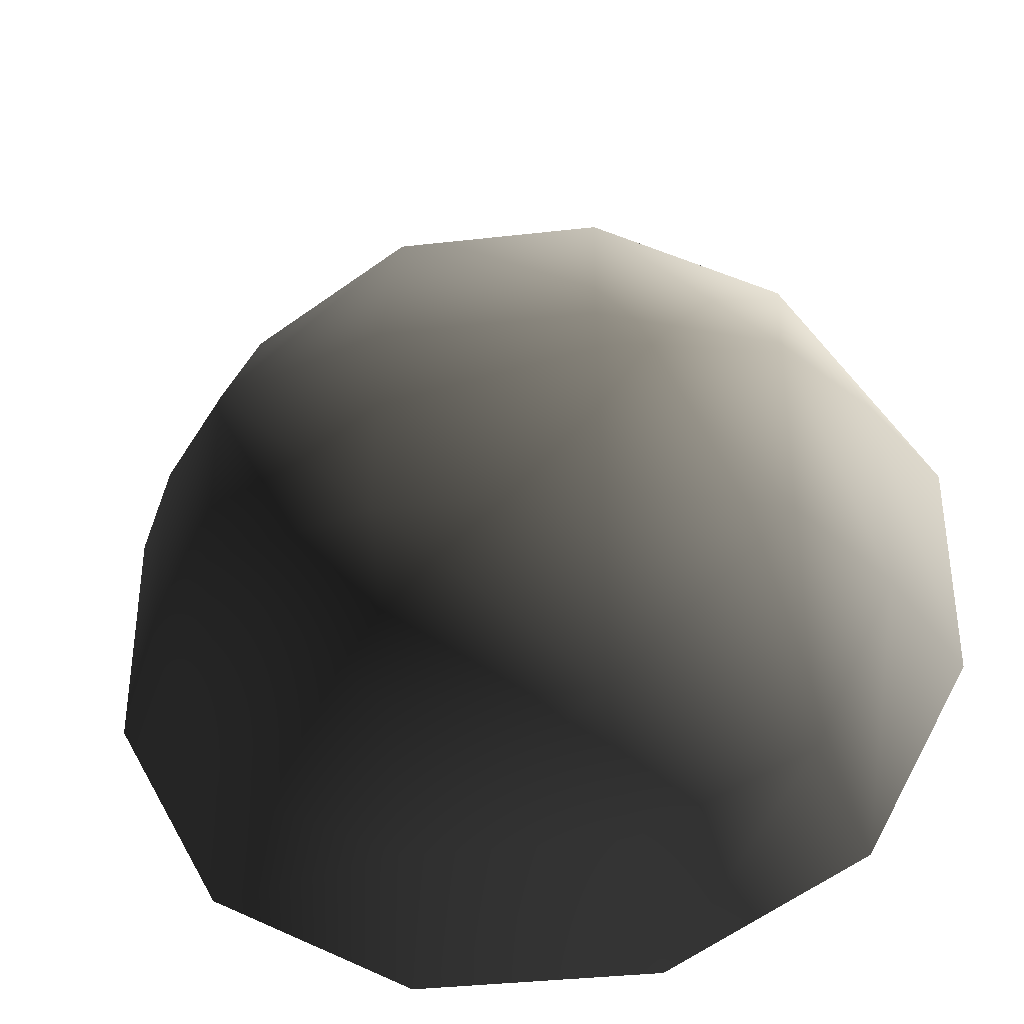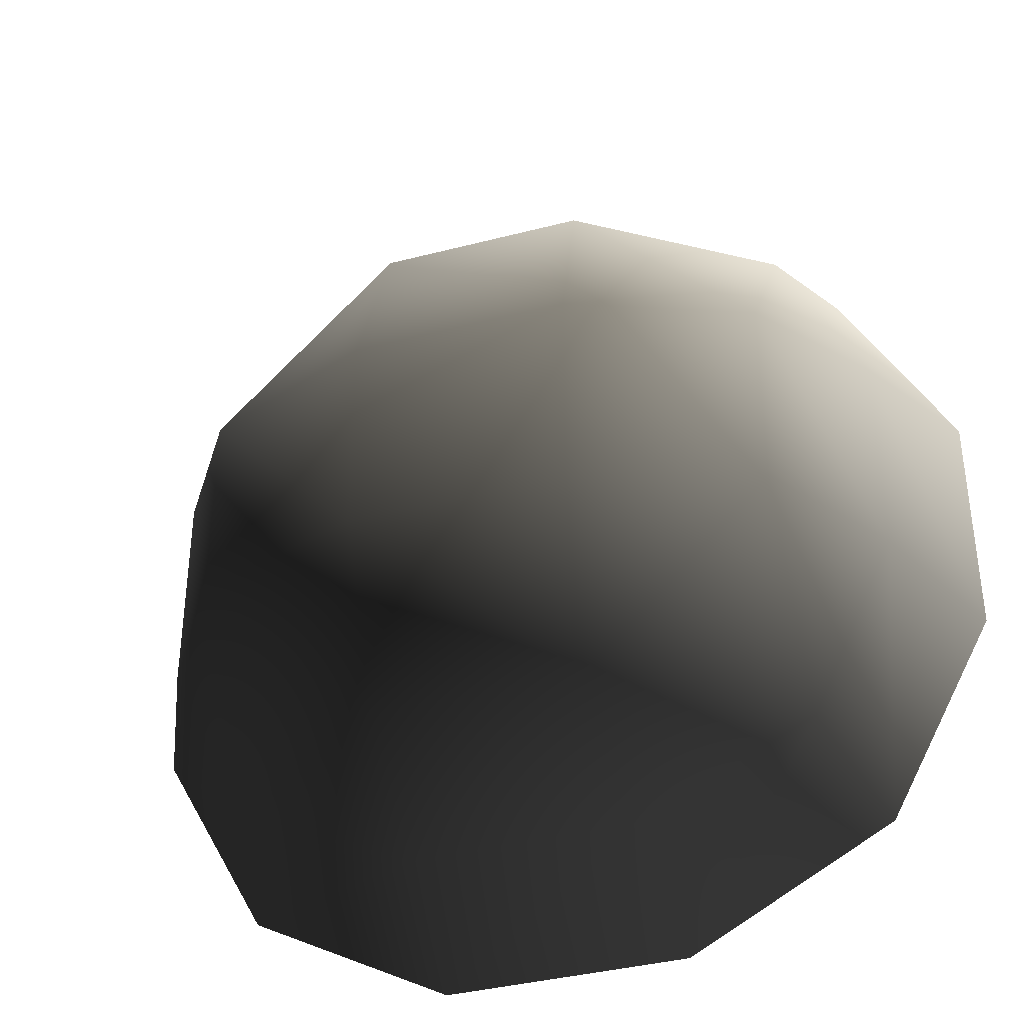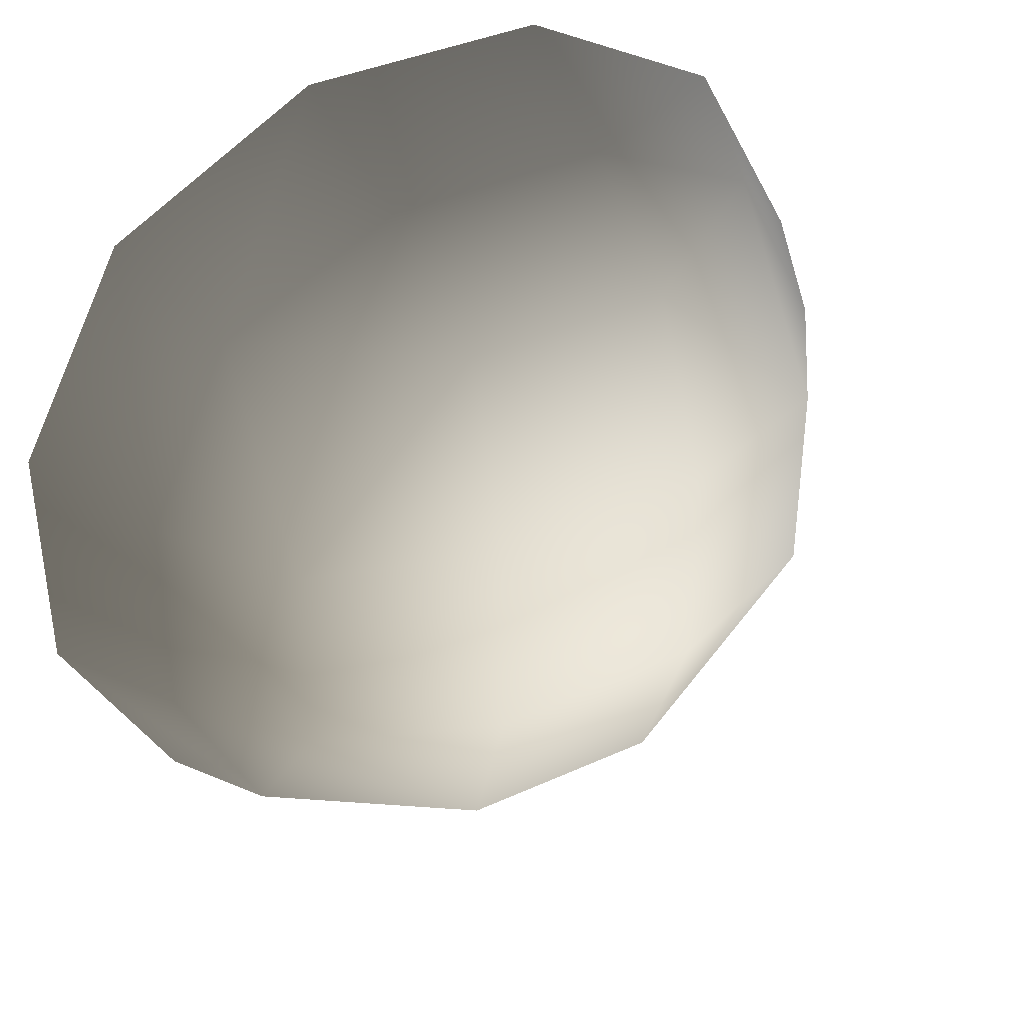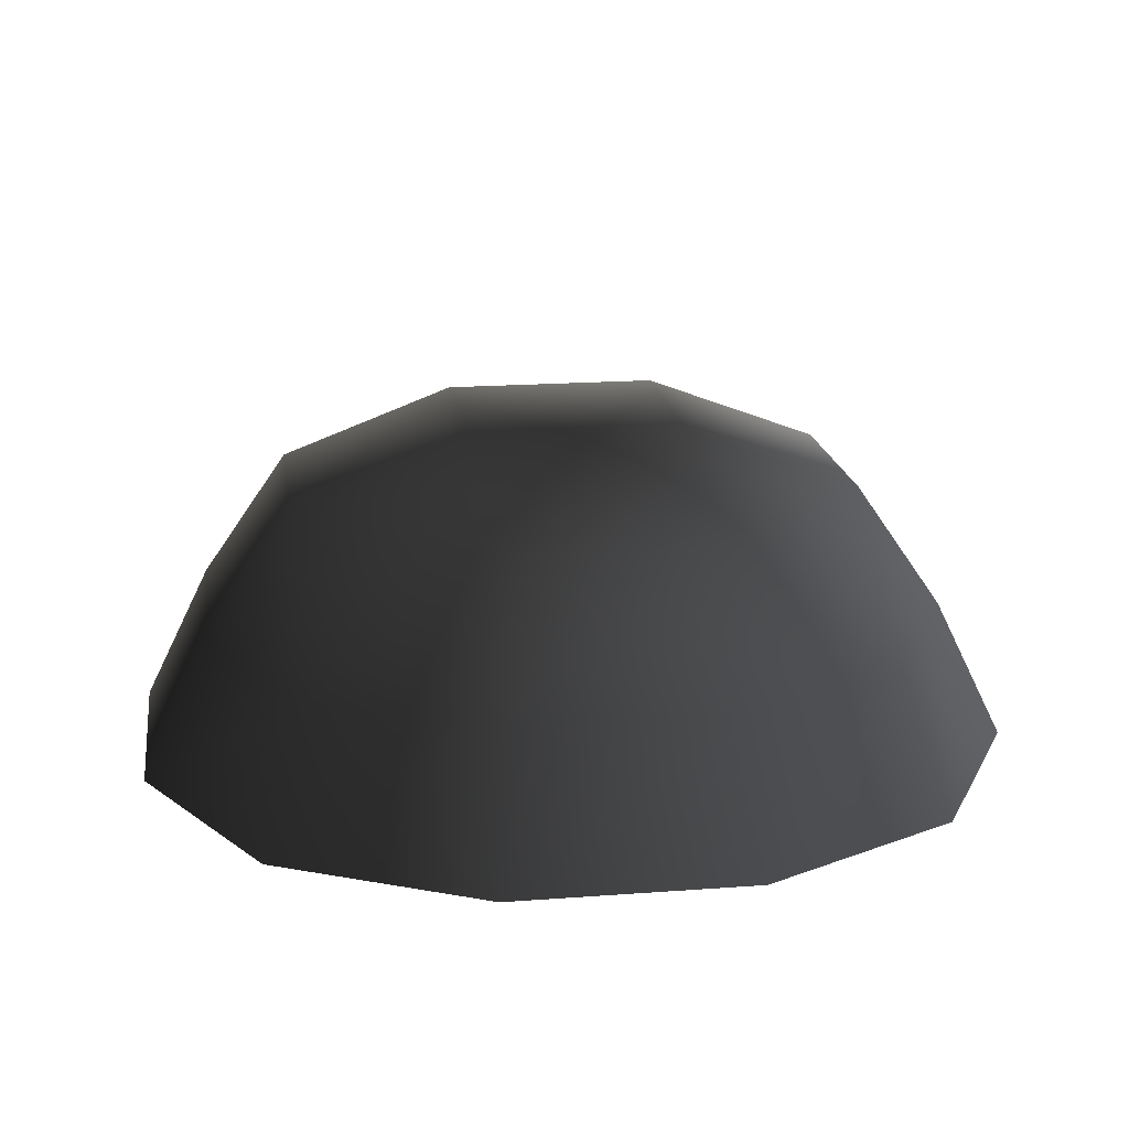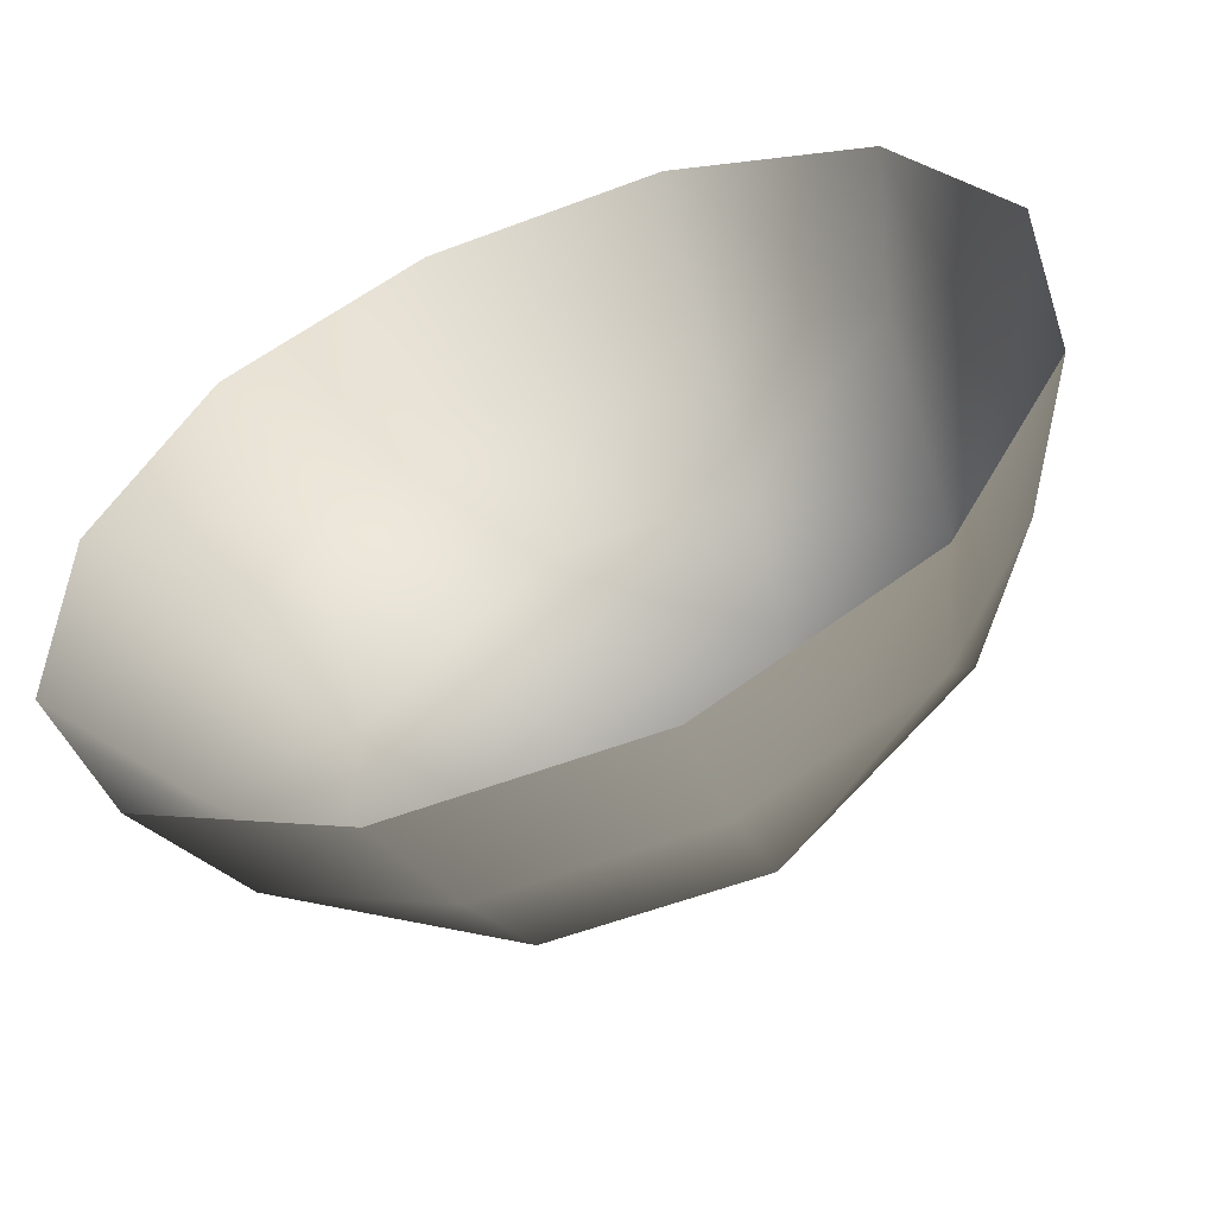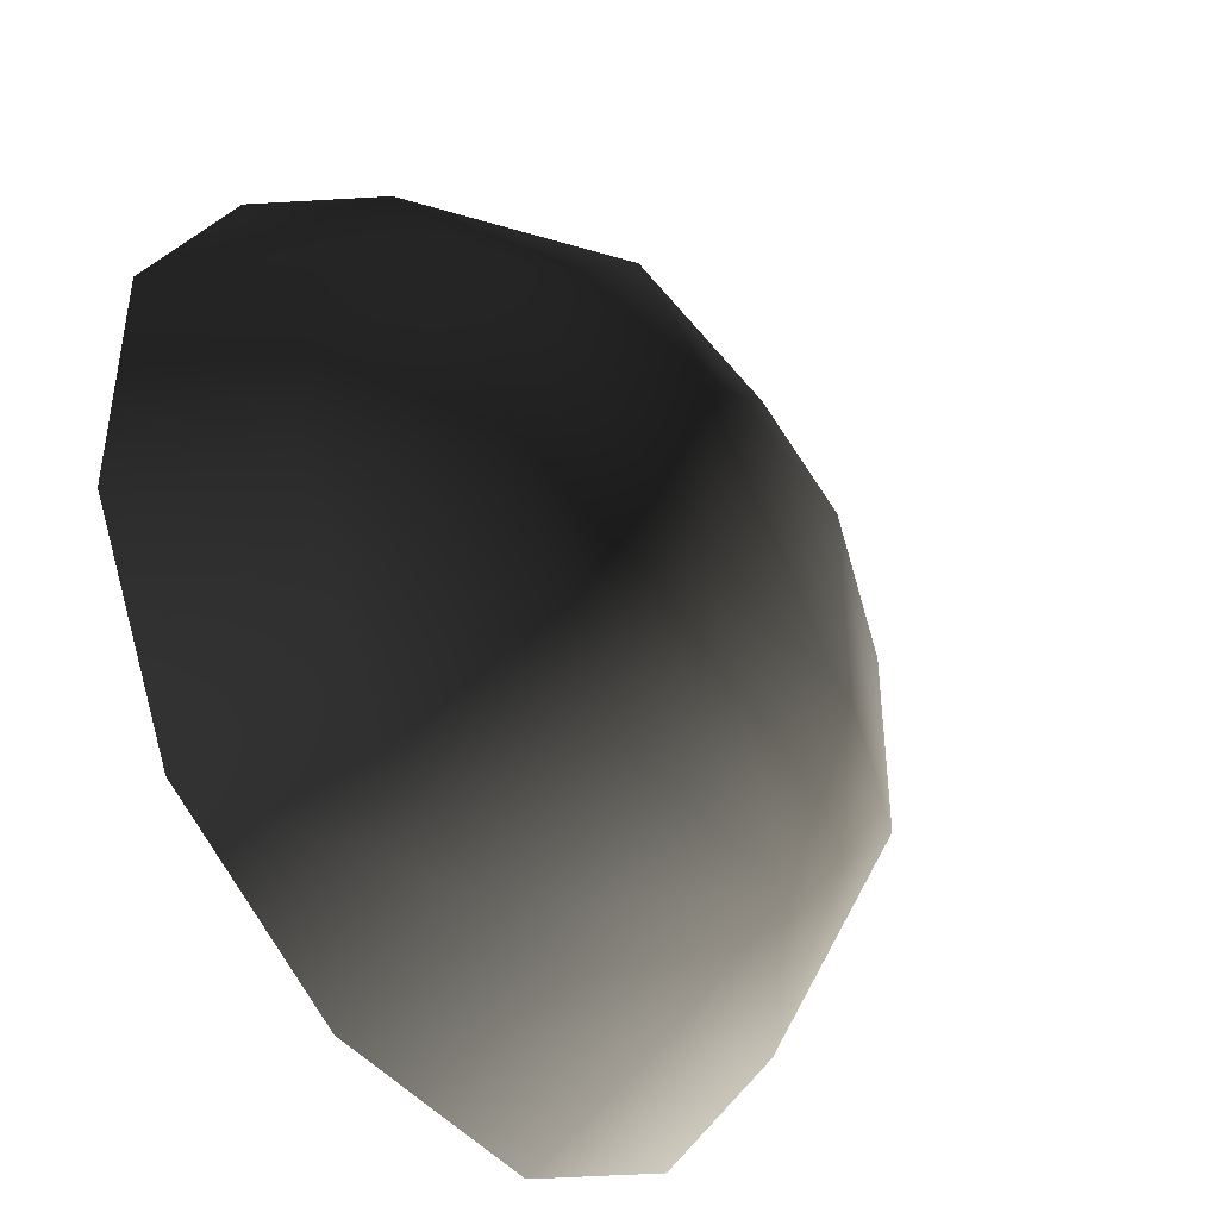
<metadata>
{"format":"obj","ext":"obj","renderer":"f3d","projection":"perspective","resolution":1024,"background":"white","views":[{"elev":-36.7,"azim":8.4,"up":"+Y"},{"elev":-37.8,"azim":18.4,"up":"+Y"},{"elev":37.9,"azim":-30.3,"up":"+Y"},{"elev":18.3,"azim":-98.2,"up":"+Z"},{"elev":-56.0,"azim":-158.3,"up":"+Y"},{"elev":-42.9,"azim":-55.2,"up":"+Y"}]}
</metadata>
<code>
v -5.014 1.795 2.028
v -5.025 5.025 -0.3002
v -1.795 5.014 2.028
v -1.9 6.545 -0.1941
v 1.9 6.545 -0.1941
v 1.795 5.014 2.028
v 1.902 1.902 3.178
v -1.902 1.902 3.178
v 1.902 -1.902 3.178
v -1.902 -1.902 3.178
v 1.795 -5.014 2.028
v -1.795 -5.014 2.028
v 5.014 -1.795 2.028
v 5.025 -5.025 -0.3002
v 5.014 1.795 2.028
v 5.025 5.025 -0.3002
v -5.014 -1.795 2.028
v -6.545 1.9 -0.1941
v -6.545 -1.9 -0.1941
v -7.74 2.142 -2.693
v -7.74 -2.142 -2.693
v -5.025 -5.025 -0.3002
v -5.771 -5.771 -2.722
v 6.545 -1.9 -0.1941
v 6.545 1.9 -0.1941
v 7.74 -2.142 -2.693
v 7.74 2.142 -2.693
v 5.771 5.771 -2.722
v -1.9 -6.545 -0.1941
v 1.9 -6.545 -0.1941
v -2.142 -7.74 -2.693
v 2.142 -7.74 -2.693
v 5.771 -5.771 -2.722
v 2.142 7.74 -2.693
v -2.142 7.74 -2.693
v -5.771 5.771 -2.722
g Rock_single_t1(Clone)_37061_418
f 1 3 2
f 4 2 3
f 3 5 4
f 3 6 5
f 7 6 3
f 7 3 8
f 8 3 1
f 9 7 8
f 9 8 10
f 10 8 1
f 11 9 10
f 11 10 12
f 13 7 9
f 9 11 13
f 13 11 14
f 13 15 7
f 7 15 6
f 6 15 16
f 5 6 16
f 10 17 12
f 10 1 17
f 17 1 18
f 17 18 19
f 19 18 20
f 19 20 21
f 22 12 17
f 22 19 21
f 19 22 17
f 22 21 23
f 15 13 24
f 24 13 14
f 15 24 25
f 25 16 15
f 25 24 26
f 25 26 27
f 16 25 27
f 16 27 28
f 29 22 23
f 29 12 22
f 11 12 29
f 11 29 30
f 30 29 31
f 29 23 31
f 30 31 32
f 30 14 11
f 14 30 32
f 14 32 33
f 24 33 26
f 24 14 33
f 5 28 34
f 4 5 34
f 4 34 35
f 2 4 35
f 2 35 36
f 5 16 28
f 18 2 36
f 18 36 20
f 18 1 2

</code>
